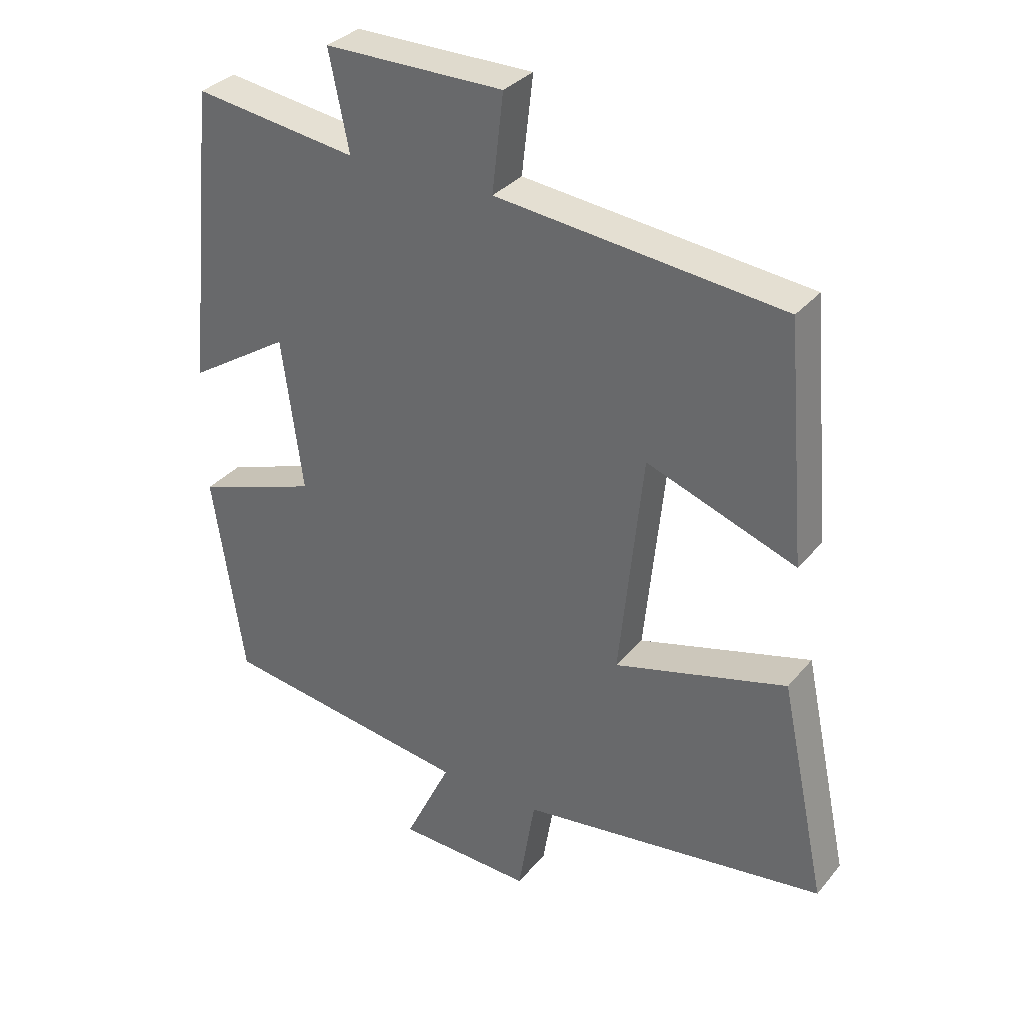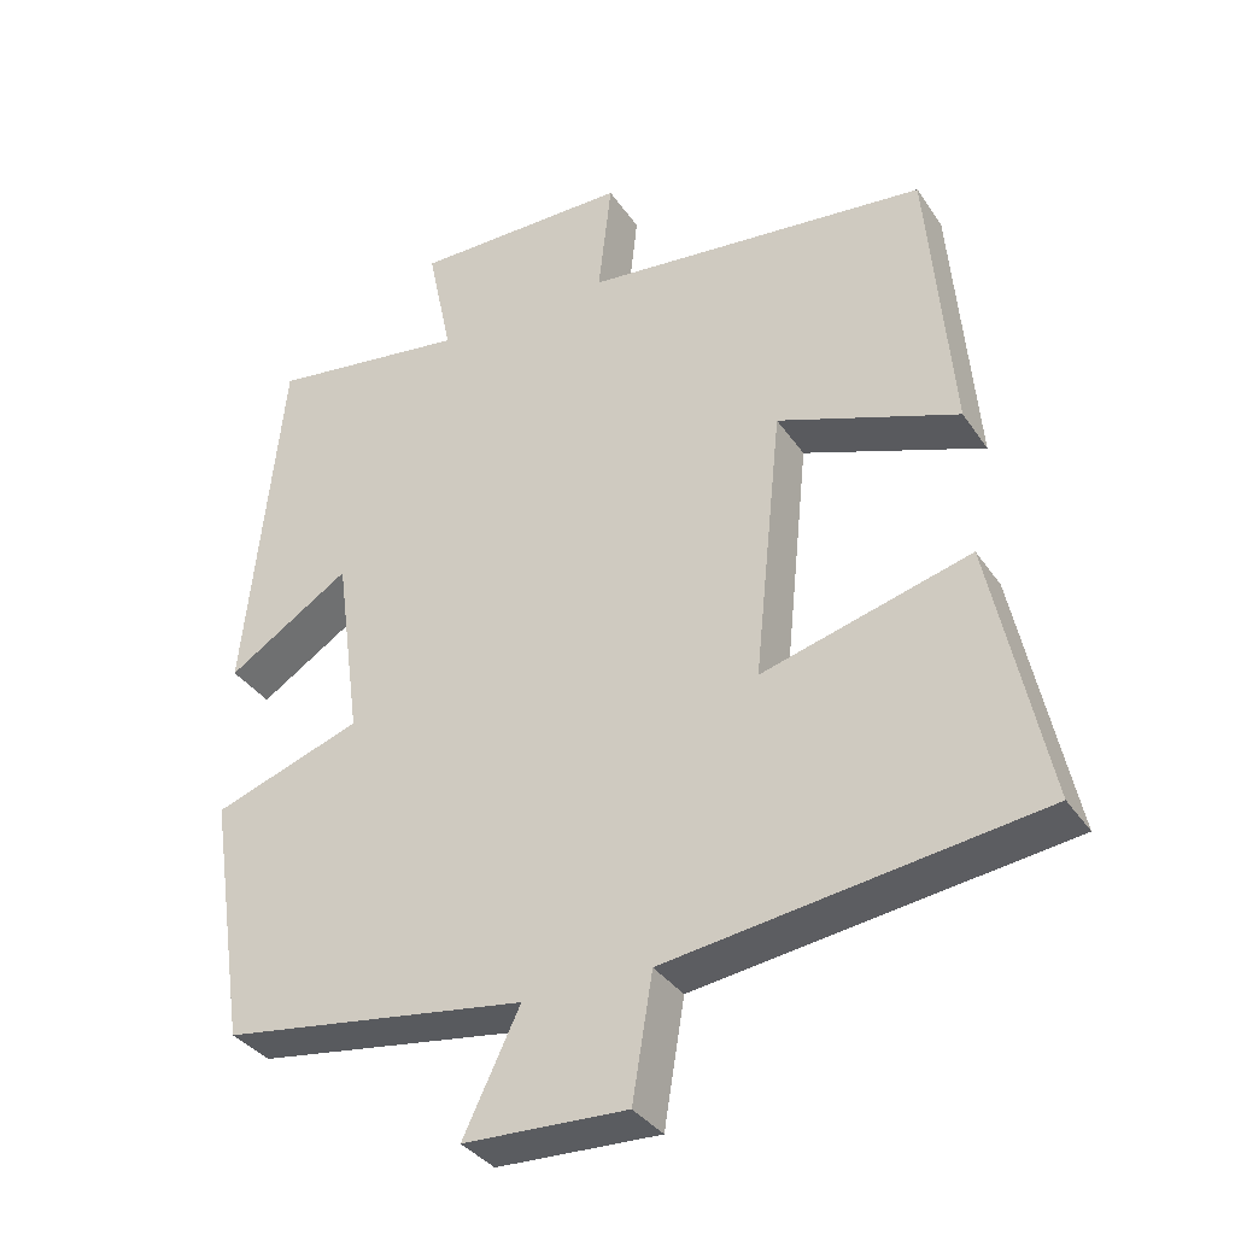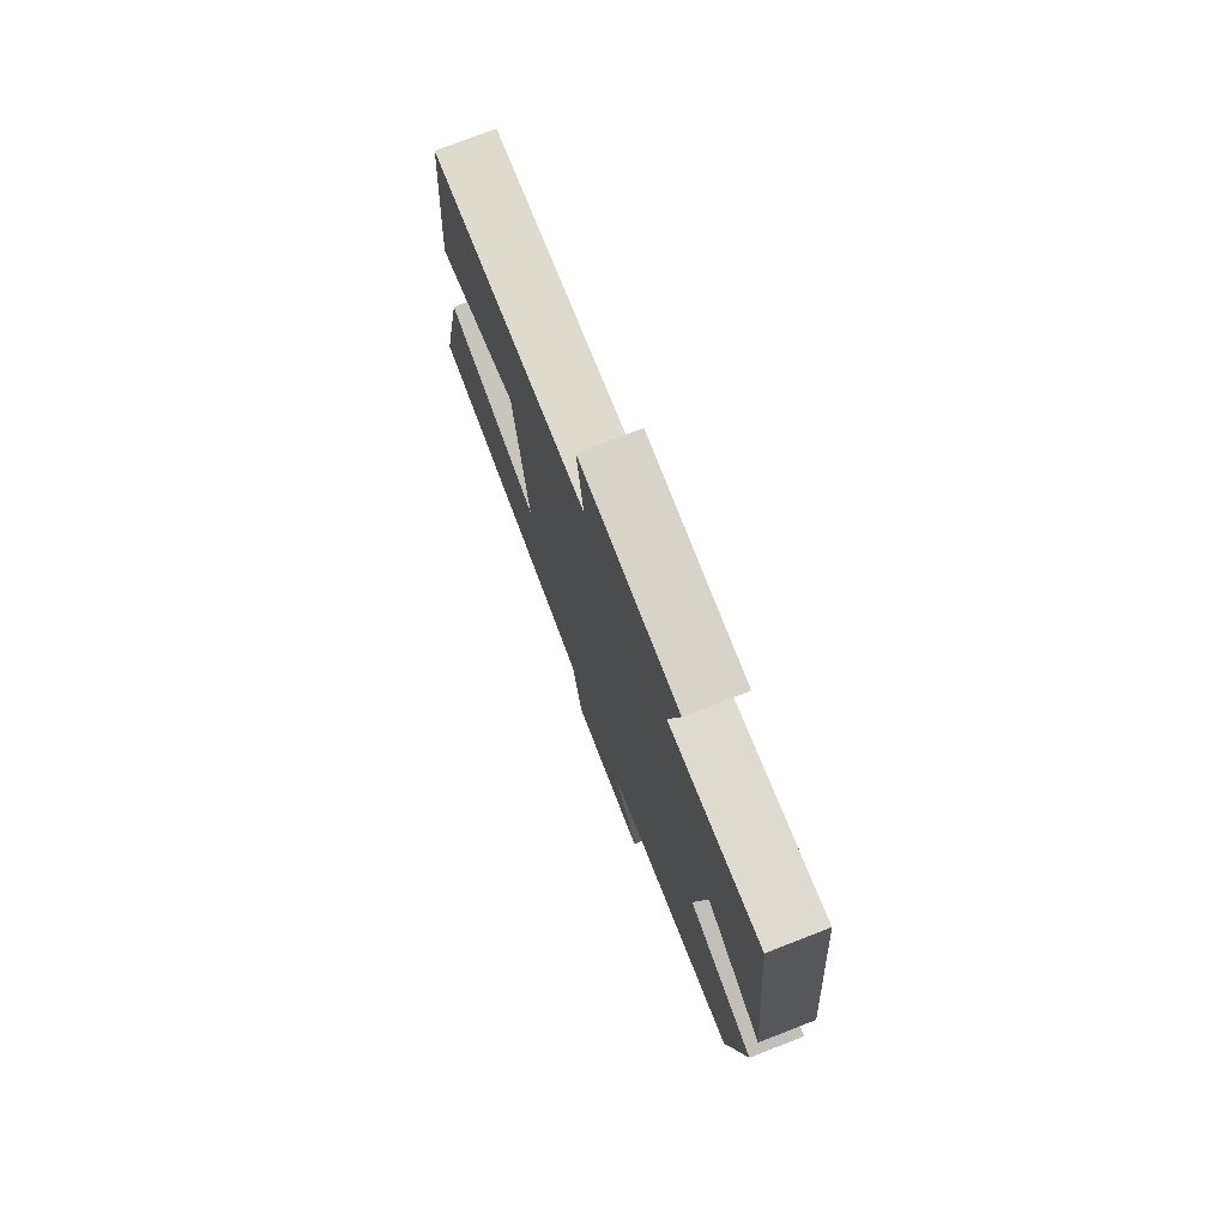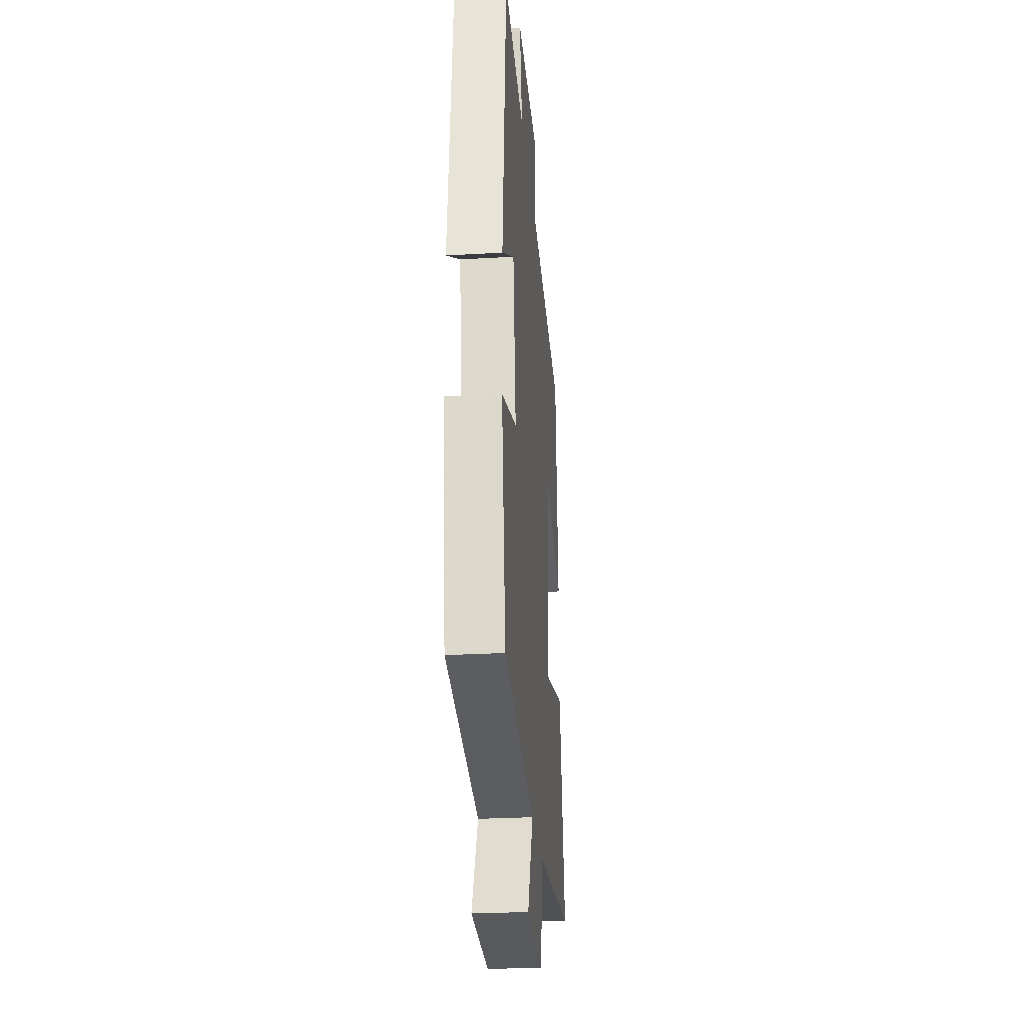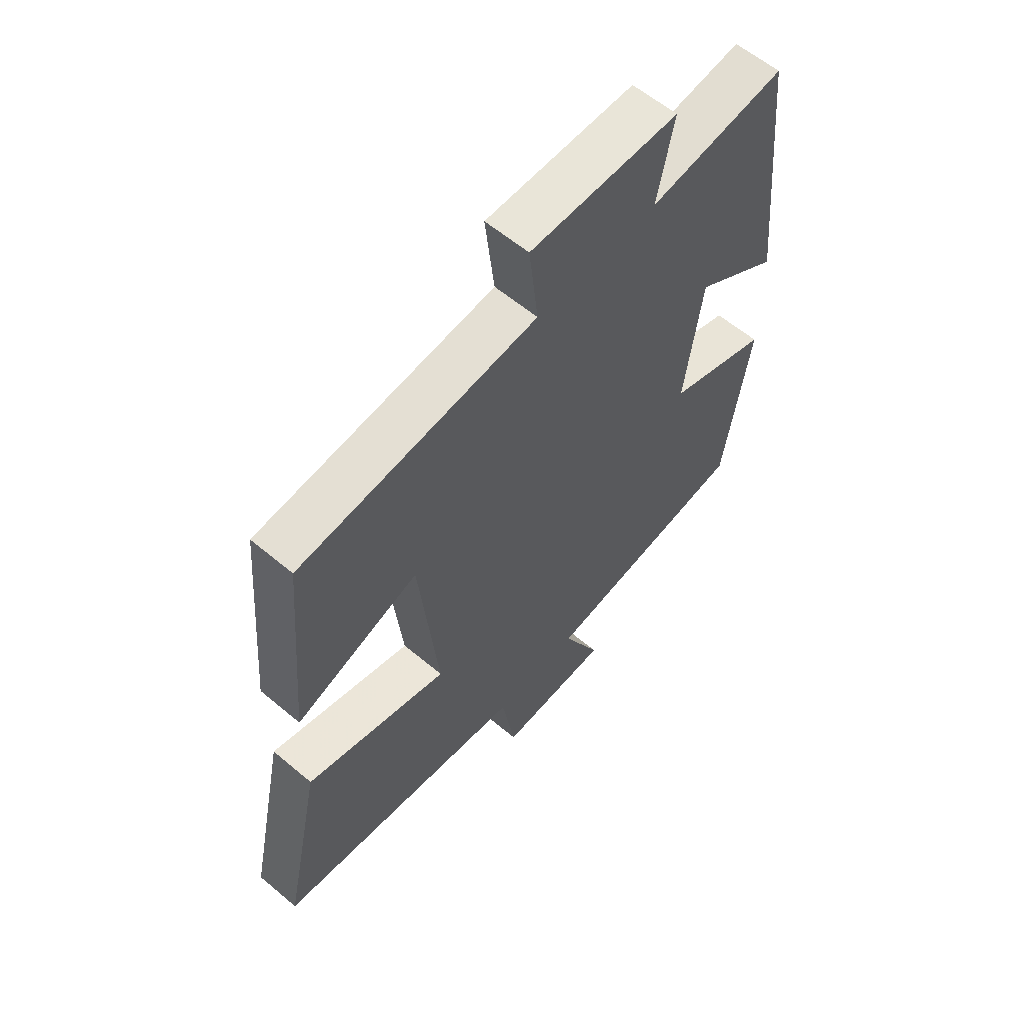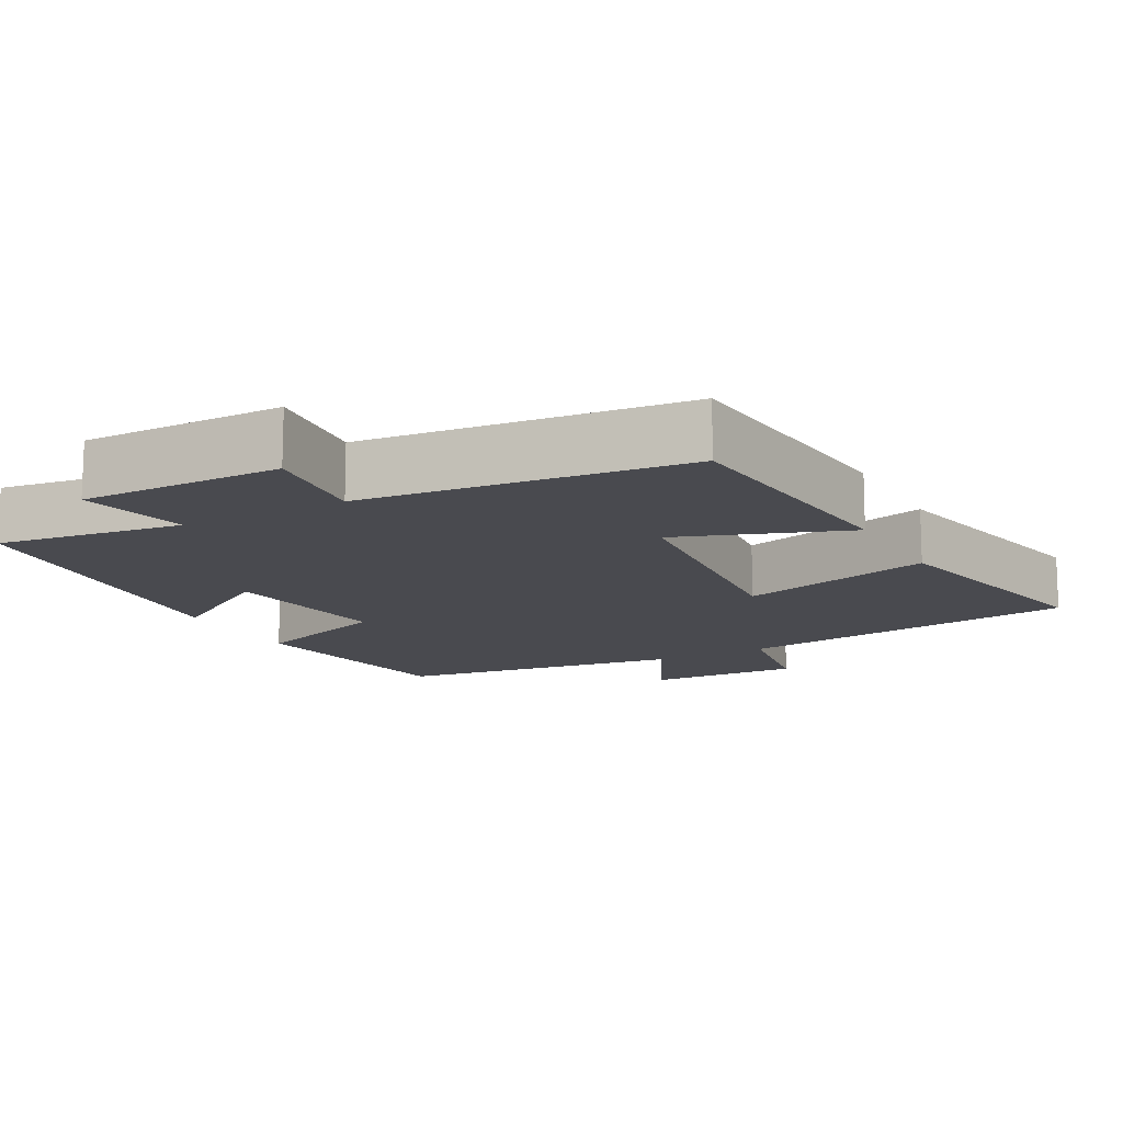
<metadata>
{"format":"obj","ext":"obj","renderer":"f3d","projection":"perspective","resolution":1024,"background":"white","views":[{"elev":32.9,"azim":33.1,"up":"+Z"},{"elev":-35.2,"azim":29.4,"up":"+Z"},{"elev":76.1,"azim":-111.2,"up":"+Z"},{"elev":-27.8,"azim":-85.0,"up":"+Z"},{"elev":59.7,"azim":130.8,"up":"+Z"},{"elev":-13.5,"azim":28.5,"up":"+Y"}]}
</metadata>
<code>
v 0.571 0.07 -0.435
v 0.098 0.07 -0.5
v 0.072 0.07 -0.657
v -0.136 0.07 -0.649
v -0.064 0.07 -0.5
v -0.452 0.07 -0.444
v -0.5 0.07 -0.128
v -0.311 0.07 -0.062
v -0.343 0.07 0.174
v -0.5 0.07 0.074
v -0.453 0.07 0.535
v -0.2 0.07 0.5
v -0.231 0.07 0.649
v 0.045 0.07 0.649
v 0.028 0.07 0.5
v 0.469 0.07 0.454
v 0.5 0.07 0.093
v 0.27 0.07 0.176
v 0.234 0.07 -0.172
v 0.5 0.07 -0.099
v 0.571 0 -0.435
v 0.098 0 -0.5
v 0.072 0 -0.657
v -0.136 0 -0.649
v -0.064 0 -0.5
v -0.452 0 -0.444
v -0.5 0 -0.128
v -0.311 0 -0.062
v -0.343 0 0.174
v -0.5 0 0.074
v -0.453 0 0.535
v -0.2 0 0.5
v -0.231 0 0.649
v 0.045 0 0.649
v 0.028 0 0.5
v 0.469 0 0.454
v 0.5 0 0.093
v 0.27 0 0.176
v 0.234 0 -0.172
v 0.5 0 -0.099
f 19 20 1 2
f 18 19 2
f 15 16 17 18
f 15 18 2
f 12 13 14 15
f 12 15 2 3
f 9 10 11 12
f 8 9 12 3
f 5 6 7 8
f 5 8 3
f 3 4 5
f 22 21 40 39
f 22 39 38
f 38 37 36 35
f 22 38 35
f 35 34 33 32
f 23 22 35 32
f 32 31 30 29
f 23 32 29 28
f 28 27 26 25
f 23 28 25
f 25 24 23
f 1 21 22 2
f 2 22 23 3
f 3 23 24 4
f 4 24 25 5
f 5 25 26 6
f 6 26 27 7
f 7 27 28 8
f 8 28 29 9
f 9 29 30 10
f 10 30 31 11
f 11 31 32 12
f 12 32 33 13
f 13 33 34 14
f 14 34 35 15
f 15 35 36 16
f 16 36 37 17
f 17 37 38 18
f 18 38 39 19
f 19 39 40 20
f 20 40 21 1

</code>
